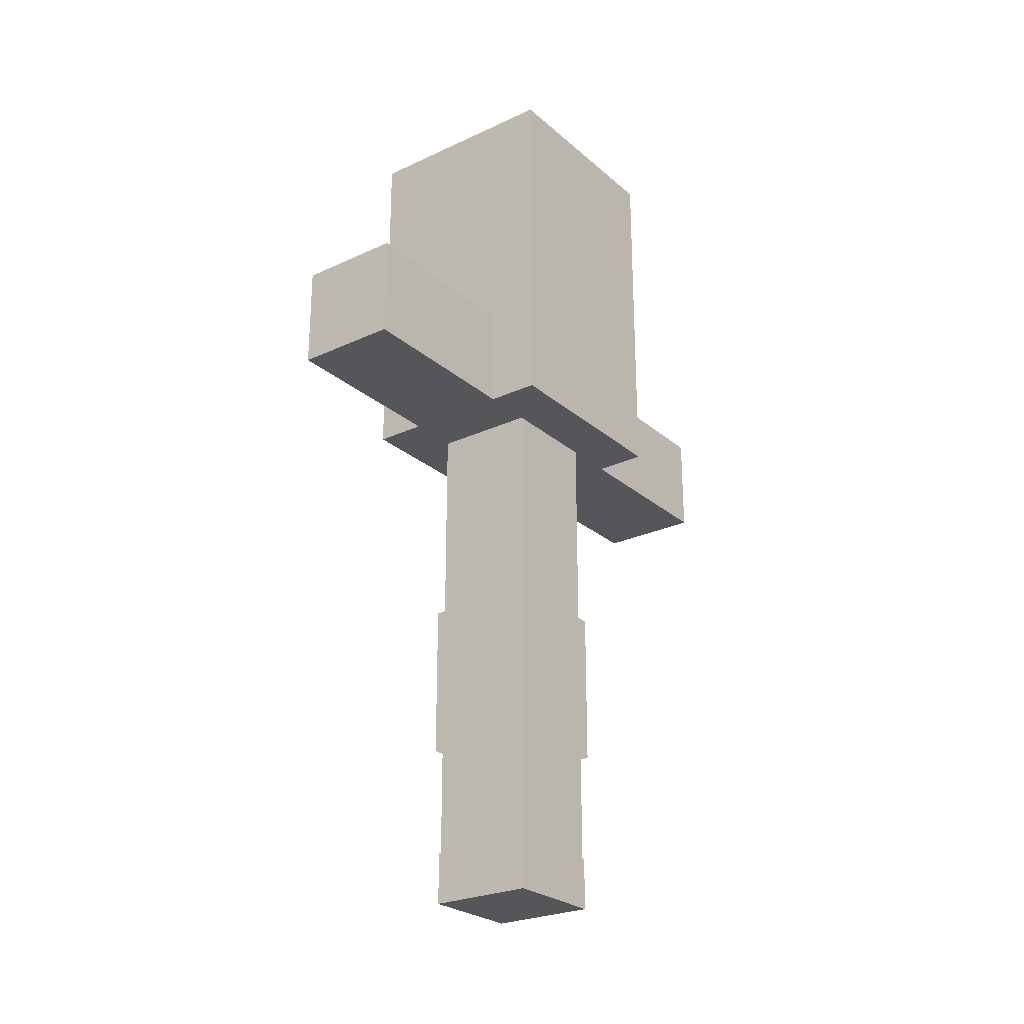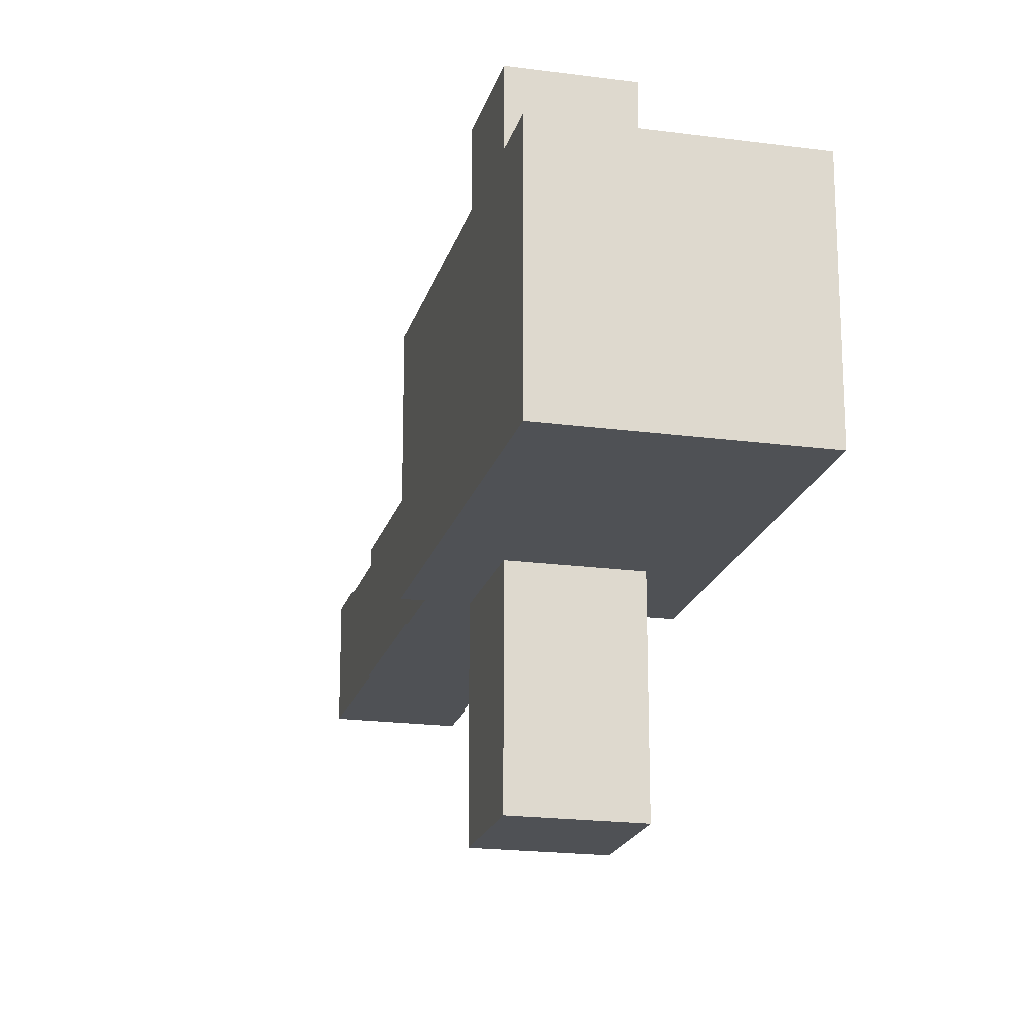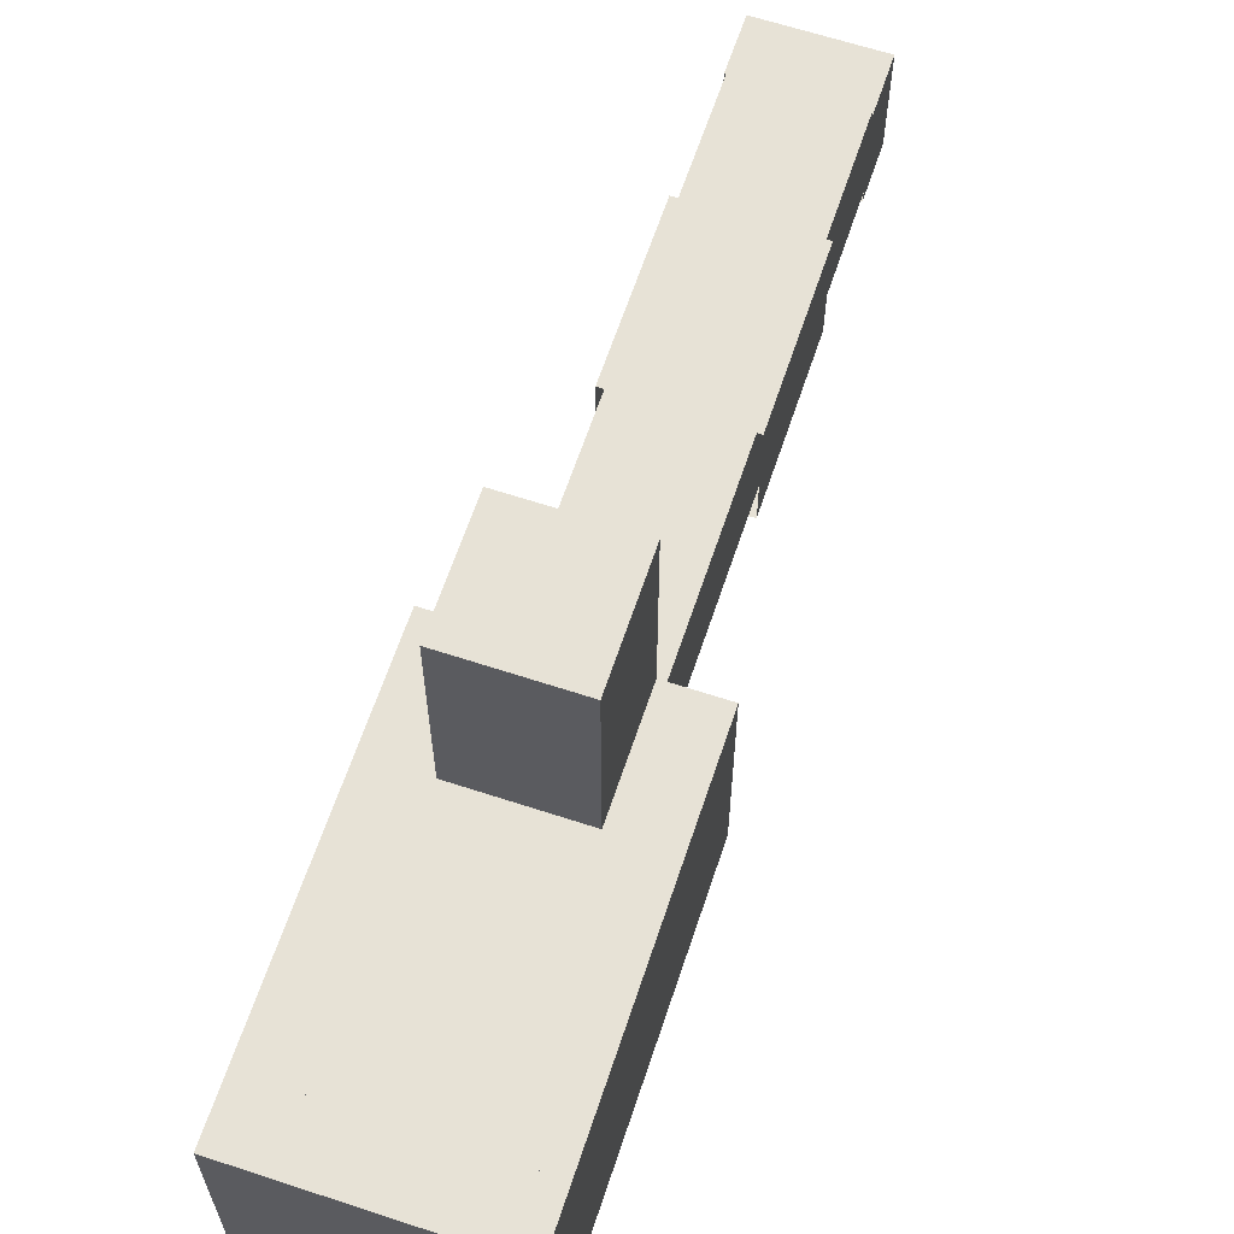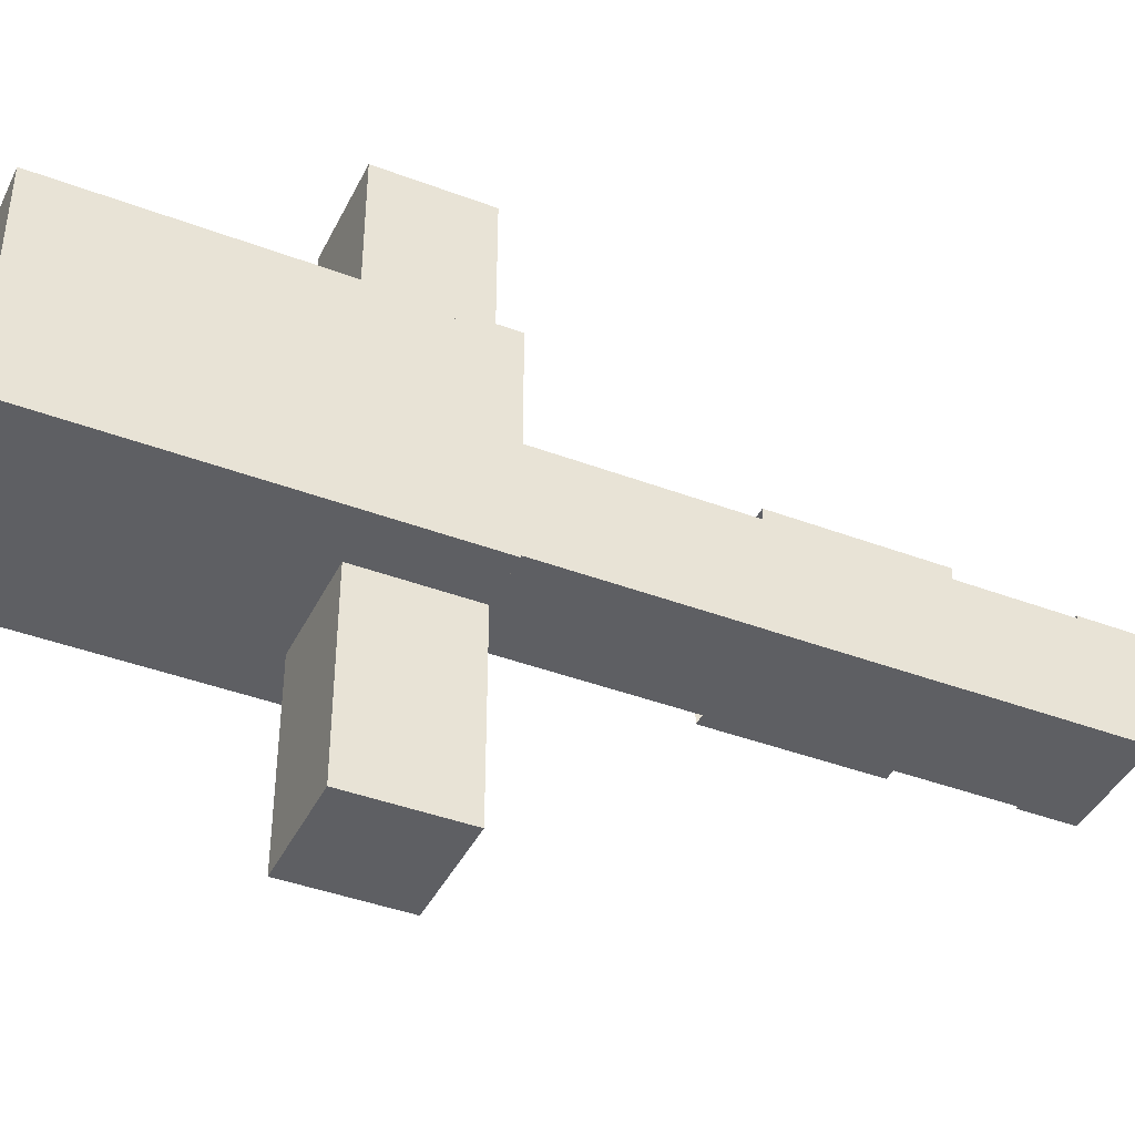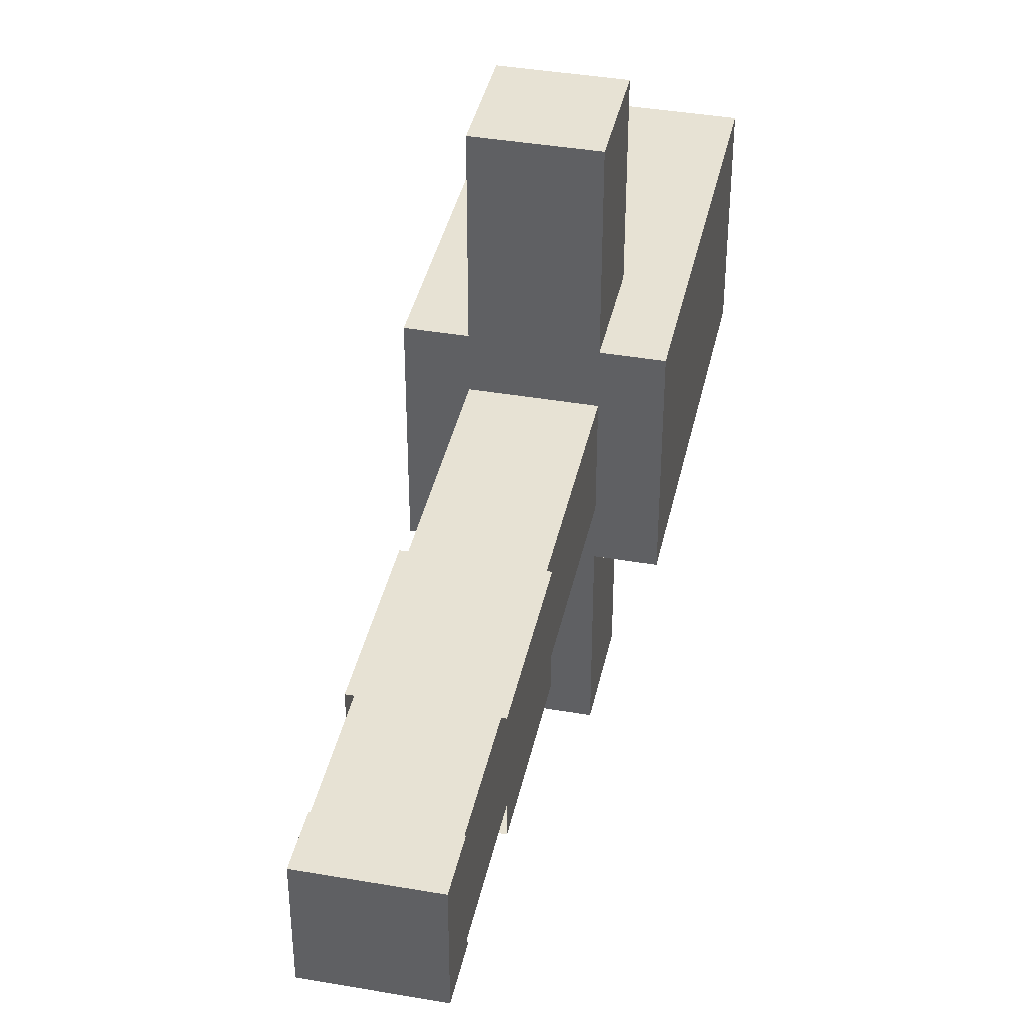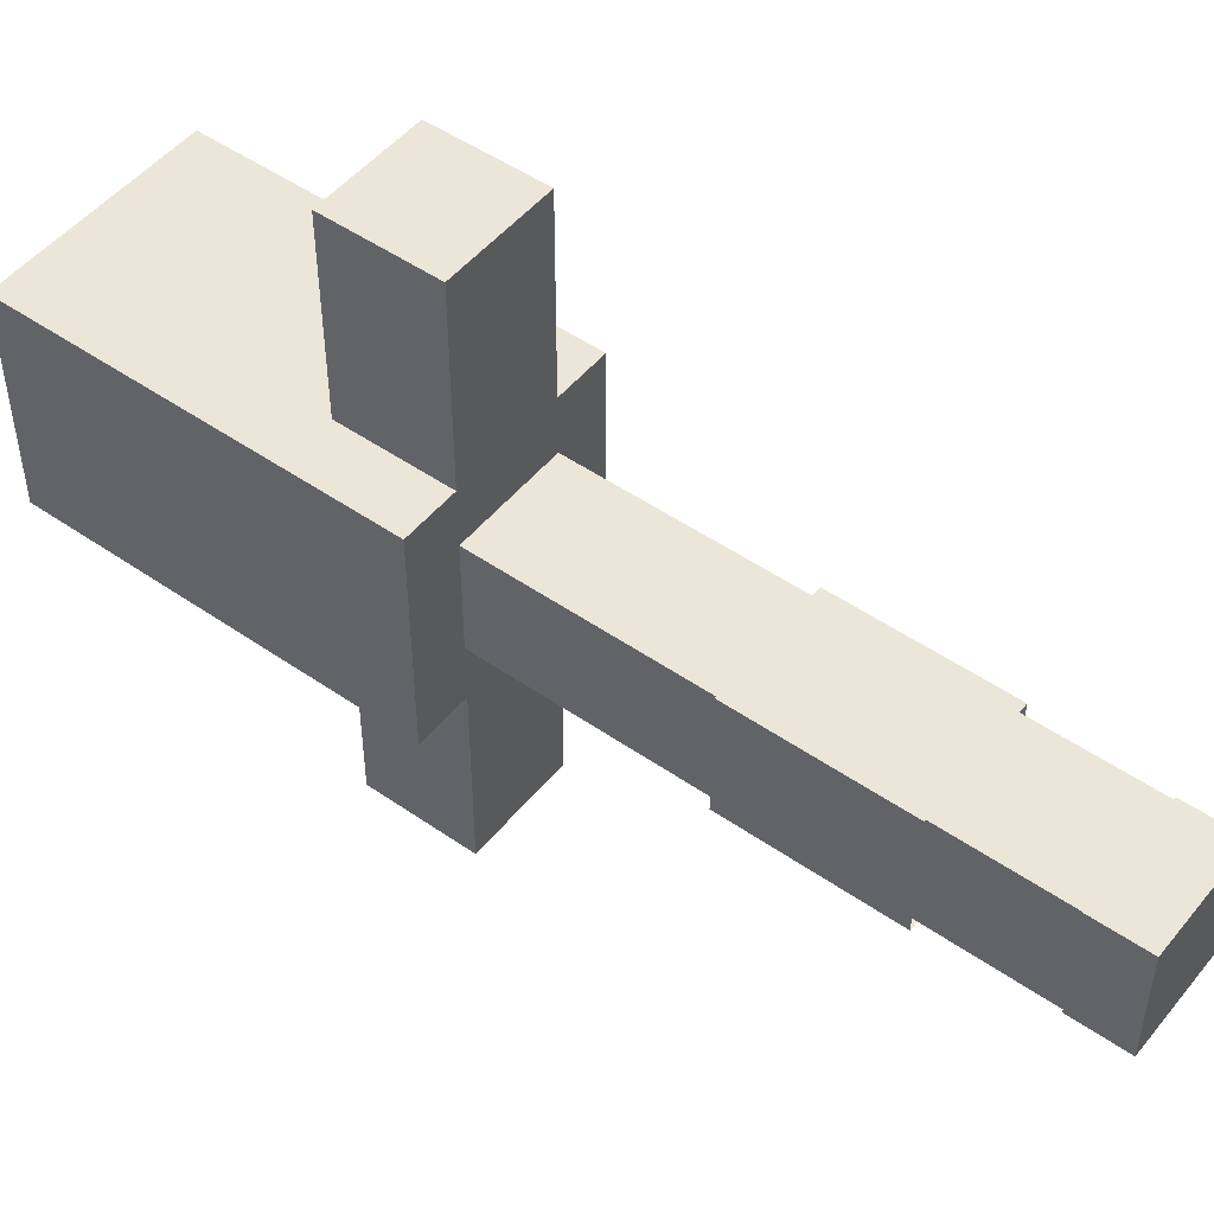
<metadata>
{"format":"obj","ext":"obj","renderer":"f3d","projection":"perspective","resolution":1024,"background":"white","views":[{"elev":-25.6,"azim":36.7,"up":"+Y"},{"elev":-19.6,"azim":166.0,"up":"+Z"},{"elev":63.7,"azim":-161.6,"up":"+Z"},{"elev":-41.3,"azim":-114.6,"up":"+Z"},{"elev":39.8,"azim":12.1,"up":"+Z"},{"elev":49.5,"azim":-52.5,"up":"+Z"}]}
</metadata>
<code>
o casing
v 0.0625 0.125 -0.3437
v 0.0625 7.841e-16 -0.3438
v 0.0625 0.125 0.3438
v 0.0625 -6.661e-16 0.3438
v -0.0625 0.125 -0.3437
v -0.0625 8.049e-16 -0.3438
v -0.0625 0.125 0.3438
v -0.0625 -6.523e-16 0.3438
f 4 2 1 3
f 7 5 6 8
f 1 2 6 5
f 4 3 7 8
f 3 1 5 7
f 8 6 2 4
o casing_simple
v 0.0625 0.0625 0.0625
v 0.0625 0.0625 -0.0625
v 0.0625 -0.625 0.0625
v 0.0625 -0.625 -0.0625
v -0.0625 0.0625 0.0625
v -0.0625 0.0625 -0.0625
v -0.0625 -0.625 0.0625
v -0.0625 -0.625 -0.0625
f 12 10 9 11
f 15 13 14 16
f 9 10 14 13
f 12 11 15 16
f 11 9 13 15
f 16 14 10 12
o paint
v 0.06875 -0.25 0.06875
v 0.06875 -0.25 -0.06875
v 0.06875 -0.4375 0.06875
v 0.06875 -0.4375 -0.06875
v -0.06875 -0.25 0.06875
v -0.06875 -0.25 -0.06875
v -0.06875 -0.4375 0.06875
v -0.06875 -0.4375 -0.06875
f 20 18 17 19
f 23 21 22 24
f 19 17 21 23
f 24 22 18 20
o core_canister_simple
v 0.125 0.4375 0.125
v 0.125 0.4375 -0.125
v 0.125 0.0625 0.125
v 0.125 0.0625 -0.125
v -0.125 0.4375 0.125
v -0.125 0.4375 -0.125
v -0.125 0.0625 0.125
v -0.125 0.0625 -0.125
v 0.06406 -0.5688 0.06406
v 0.06406 -0.5688 -0.06406
v 0.06406 -0.6313 0.06406
v 0.06406 -0.6313 -0.06406
v -0.06406 -0.5688 0.06406
v -0.06406 -0.5688 -0.06406
v -0.06406 -0.6313 0.06406
v -0.06406 -0.6313 -0.06406
f 28 26 25 27
f 31 29 30 32
f 25 26 30 29
f 28 27 31 32
f 27 25 29 31
f 32 30 26 28
f 36 34 33 35
f 39 37 38 40
f 36 35 39 40
f 35 33 37 39
f 40 38 34 36
o core_canister
v 0.125 0.375 0.125
v 0.125 0.375 -0.125
v 0.125 0 0.125
v 0.125 0 -0.125
v -0.125 0.375 0.125
v -0.125 0.375 -0.125
v -0.125 0 0.125
v -0.125 0 -0.125
v 0.06406 0.4312 0.06406
v 0.06406 0.4312 -0.06406
v 0.06406 0.3687 0.06406
v 0.06406 0.3687 -0.06406
v -0.06406 0.4312 0.06406
v -0.06406 0.4312 -0.06406
v -0.06406 0.3687 0.06406
v -0.06406 0.3687 -0.06406
f 44 42 41 43
f 47 45 46 48
f 41 42 46 45
f 44 43 47 48
f 43 41 45 47
f 48 46 42 44
f 52 50 49 51
f 55 53 54 56
f 49 50 54 53
f 51 49 53 55
f 56 54 50 52

</code>
